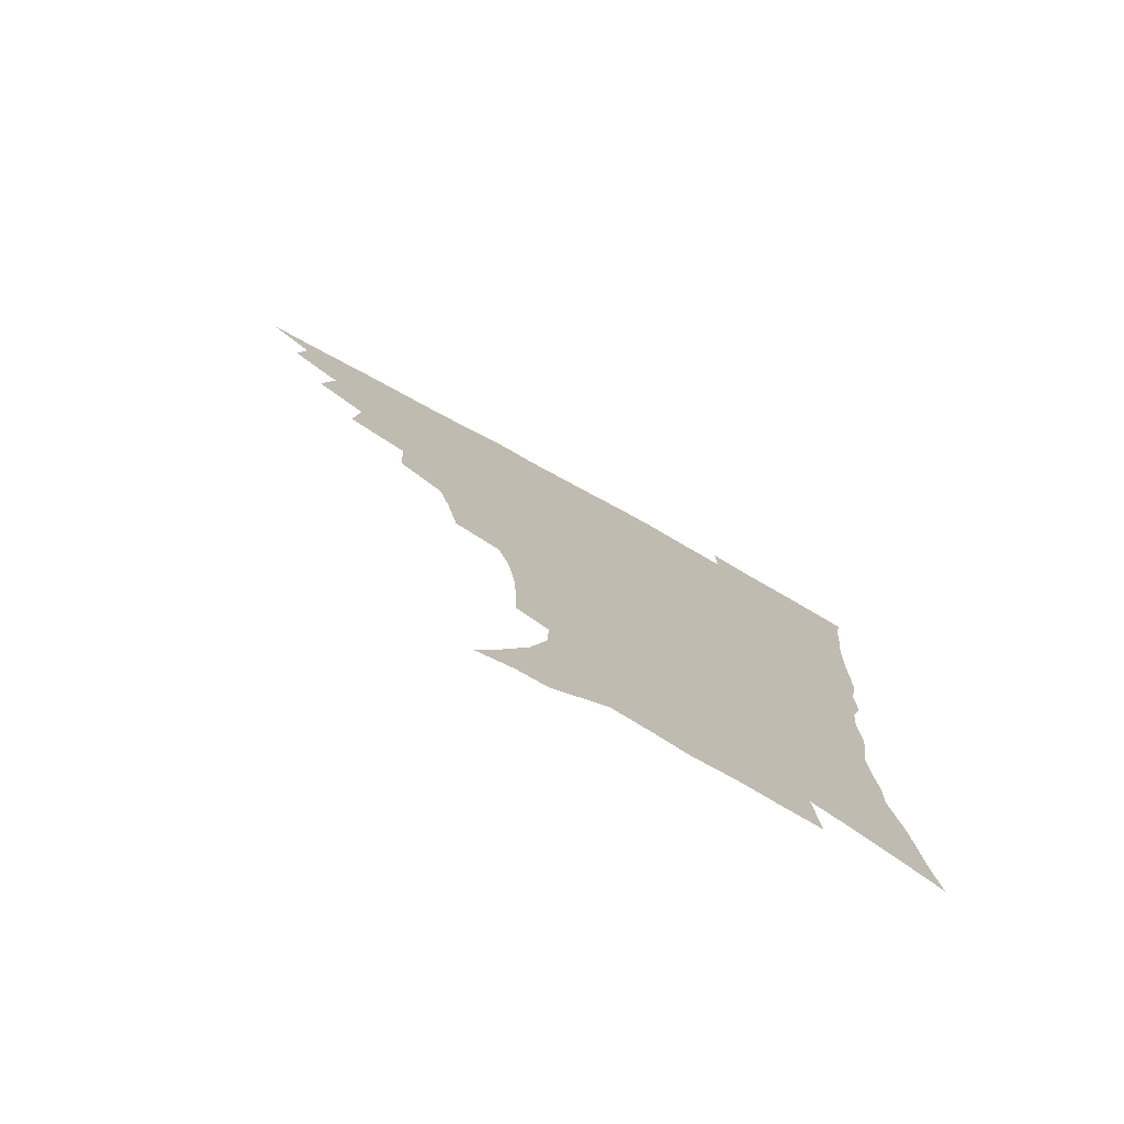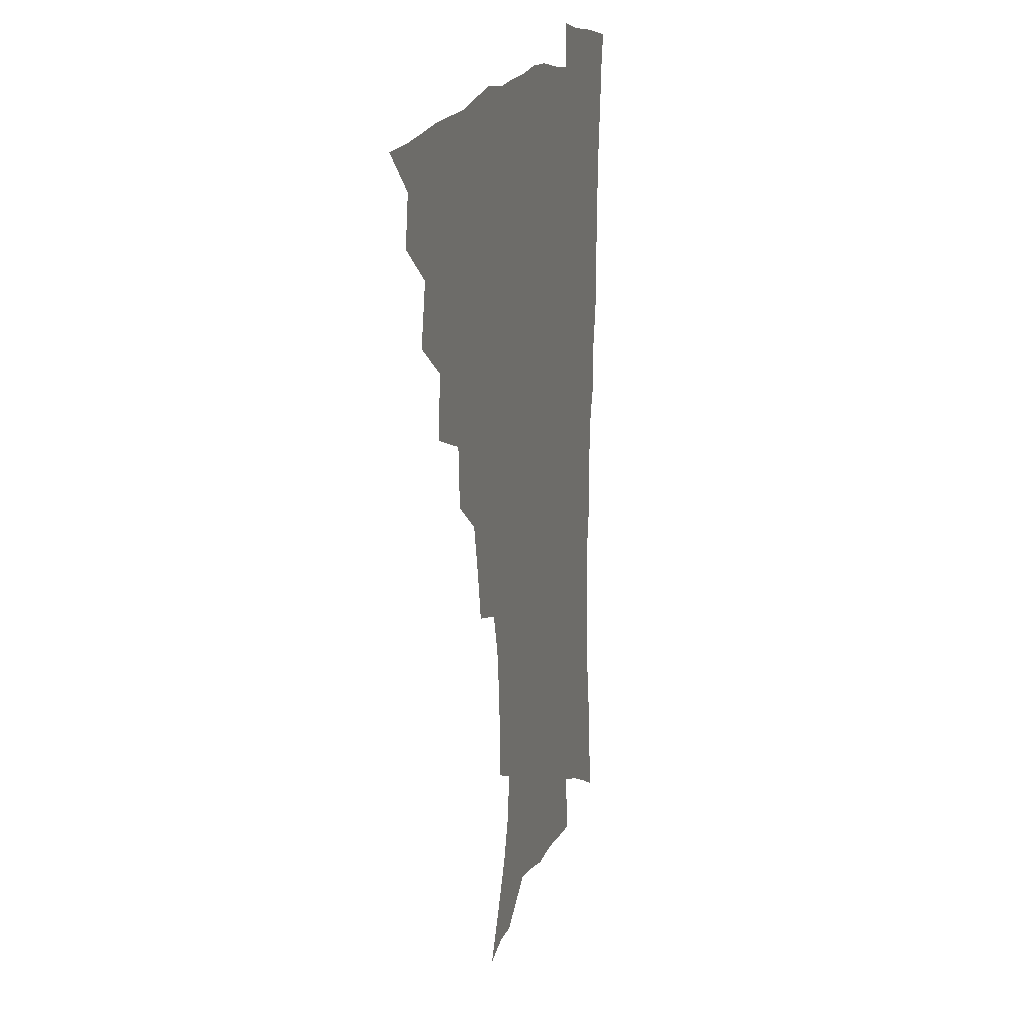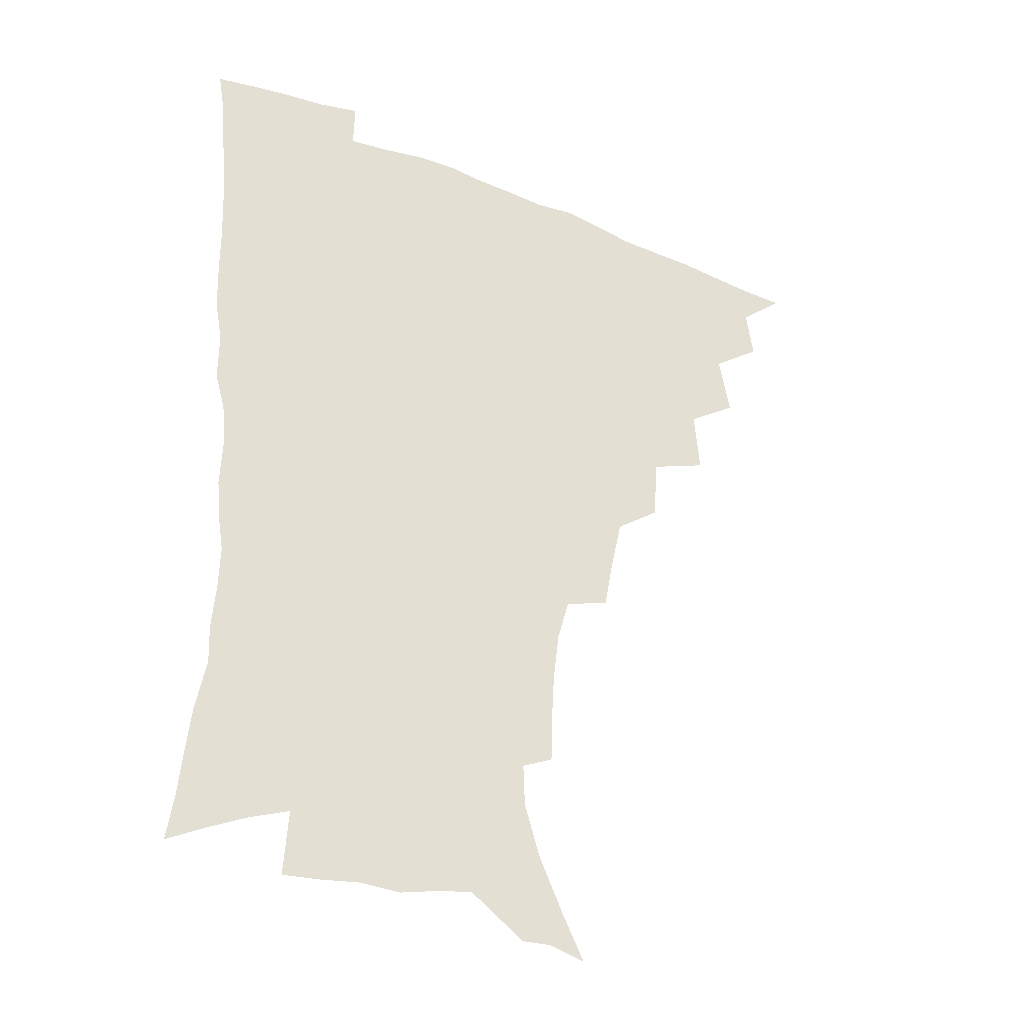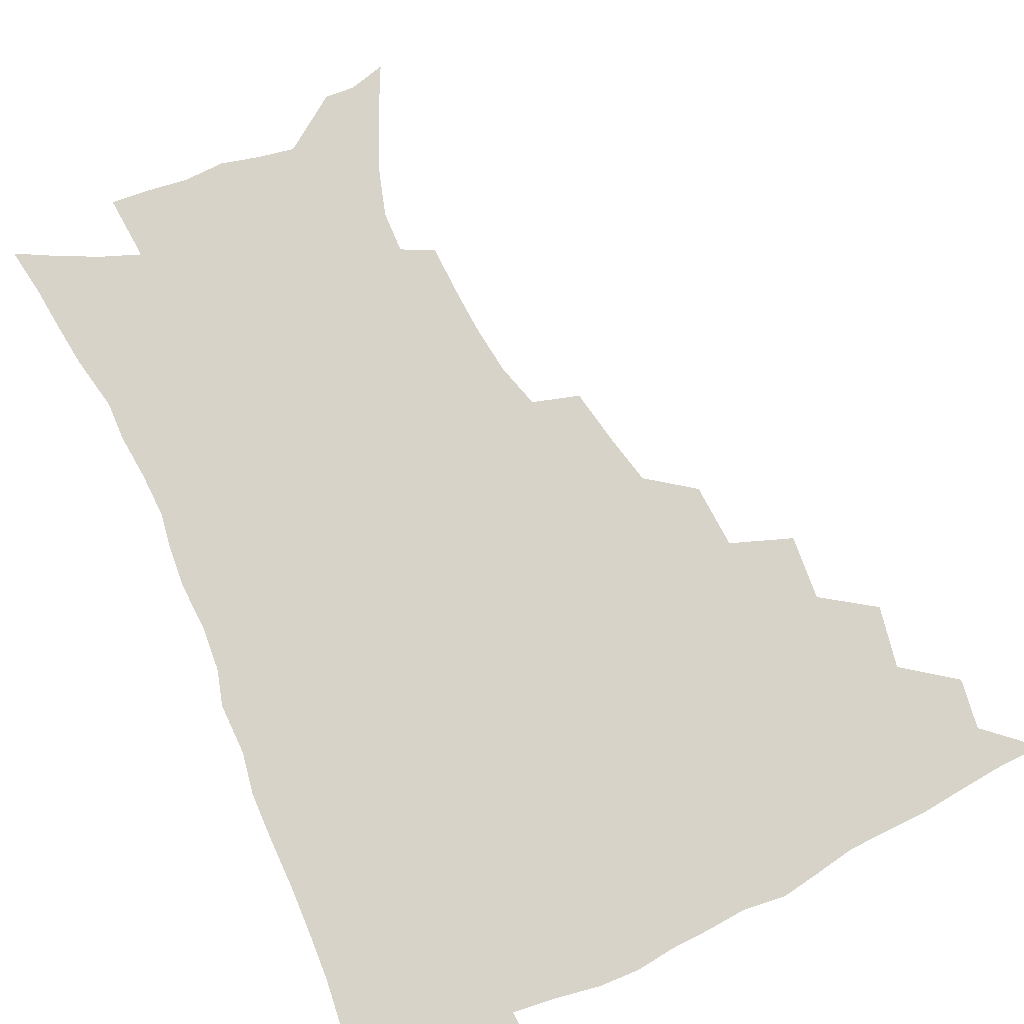
<metadata>
{"format":"obj","ext":"obj","renderer":"f3d","projection":"perspective","resolution":1024,"background":"white","views":[{"elev":-77.8,"azim":-28.9,"up":"+Y"},{"elev":17.2,"azim":-73.5,"up":"+Y"},{"elev":-34.3,"azim":151.9,"up":"+Y"},{"elev":76.7,"azim":155.1,"up":"+Z"}]}
</metadata>
<code>
v 450.5 492.4 0
v 464.8 459.2 0
v 467.5 477.2 0
v 467 492.9 0
v 479.4 423.2 0
v 483.6 445.4 0
v 483.8 462.2 0
v 483.6 478.1 0
v 482.3 494.3 0
v 496.4 387.1 0
v 498.4 410.3 0
v 500.2 430.7 0
v 500.9 448 0
v 500.5 463.9 0
v 499 479.5 0
v 497.5 495.9 0
v 519.5 356 0
v 518.3 379 0
v 518 399.9 0
v 518.5 419.3 0
v 518.5 435.9 0
v 517.1 450.3 0
v 515.7 465.2 0
v 514.5 480.3 0
v 512.9 496.2 0
v 544.1 305.5 0
v 540.5 325.2 0
v 536.4 343.7 0
v 536.5 370 0
v 535.2 388.2 0
v 533.8 404.9 0
v 532.8 420.5 0
v 532.7 436.5 0
v 532.1 451.6 0
v 531 466.4 0
v 529.4 481.4 0
v 527.9 496.7 0
v 568.9 231.2 0
v 568.5 248.2 0
v 567.5 265.9 0
v 565.3 284.4 0
v 560.8 300.5 0
v 556.8 318.8 0
v 554.2 338.7 0
v 552.4 358.2 0
v 550.4 374.7 0
v 550.1 393.7 0
v 549.5 409.5 0
v 549.1 424.8 0
v 548.1 438.9 0
v 548 453.2 0
v 545.7 467.8 0
v 544 482.8 0
v 542.3 499.2 0
v 557.1 155.2 0
v 565.5 172.3 0
v 574.2 191.6 0
v 580 210.4 0
v 580.5 225.7 0
v 580.2 243.4 0
v 579.4 260.5 0
v 577.8 278.2 0
v 575 294 0
v 571.6 309.3 0
v 569.2 328.1 0
v 567.1 345.7 0
v 566 364.8 0
v 564.5 380.1 0
v 563.6 395.9 0
v 563.8 412.4 0
v 563.3 426.8 0
v 562.9 441 0
v 561.7 454.7 0
v 560 469.2 0
v 558.5 484 0
v 556.5 501.5 0
v 570.1 158.7 0
v 581 180.5 0
v 588.9 202.4 0
v 591.4 220.1 0
v 591.5 236.3 0
v 590.4 251 0
v 589.5 268.2 0
v 588.1 286.7 0
v 586 303.3 0
v 583.2 317.1 0
v 581.1 333.8 0
v 580.2 352.6 0
v 578.8 368 0
v 578.3 384.9 0
v 577.9 400.1 0
v 577.5 414.5 0
v 577.3 428.9 0
v 576.7 442 0
v 575.9 455.4 0
v 574.5 469.7 0
v 573.1 484.6 0
v 572.2 499.7 0
v 580.9 157.9 0
v 594.8 186.7 0
v 600.2 207.8 0
v 602.1 227 0
v 601.8 242.4 0
v 601.1 259.3 0
v 600.2 276 0
v 598.4 291 0
v 596.5 306.6 0
v 595.1 324.3 0
v 593.7 340.2 0
v 592.5 355.6 0
v 591.6 370.7 0
v 590.9 385 0
v 590.8 400.6 0
v 590.7 415.5 0
v 590.4 428.9 0
v 590.2 442.7 0
v 589.8 456.1 0
v 588.9 470 0
v 587.8 484.3 0
v 586.2 500.7 0
v 600.9 171.9 0
v 608.6 194.1 0
v 611.5 213.1 0
v 611.9 228.4 0
v 611.7 244.4 0
v 611.1 258.8 0
v 610.3 280.4 0
v 609 296 0
v 607.7 310.7 0
v 606.3 326 0
v 605.3 341.8 0
v 604.6 357.5 0
v 604.2 373.1 0
v 604.3 388.8 0
v 603.8 402 0
v 604 417 0
v 603.8 429.8 0
v 603.7 443 0
v 603.7 456.5 0
v 603.1 470.3 0
v 601.7 485.4 0
v 600.3 501.2 0
v 614.1 169.4 0
v 619.8 194 0
v 621.8 214.1 0
v 622.5 232.7 0
v 621.9 245.8 0
v 621.4 262.6 0
v 620.5 282.2 0
v 619.6 296.4 0
v 618.6 314 0
v 617.8 329.1 0
v 617 343.6 0
v 616.7 358.6 0
v 616.5 374.6 0
v 616.5 389.5 0
v 616.5 402.6 0
v 616.7 416.6 0
v 617.3 430.7 0
v 617.4 443.5 0
v 617.5 456.6 0
v 617.3 470 0
v 616.4 484.5 0
v 614.1 502.8 0
v 627.9 165.9 0
v 631.5 194 0
v 632.7 217.9 0
v 632.8 233 0
v 632.4 250.5 0
v 631.8 264.2 0
v 631 281.6 0
v 630.3 297 0
v 629.5 313.4 0
v 628.9 329.6 0
v 628.8 341.8 0
v 628.5 360.3 0
v 628.5 374.7 0
v 628.7 388.5 0
v 629.1 403 0
v 629.5 416.8 0
v 630 430.3 0
v 630.7 443.6 0
v 631.3 456.6 0
v 631.1 470 0
v 630.3 485.6 0
v 628.7 502.2 0
v 642.8 166.3 0
v 643.7 194.3 0
v 643.9 213.2 0
v 643.3 232.7 0
v 642.9 248.3 0
v 641.9 268.7 0
v 641.6 282.6 0
v 641 297.4 0
v 640.5 312.6 0
v 640 329.4 0
v 640.2 343.1 0
v 640.2 359.1 0
v 640.5 373.5 0
v 640.9 387.7 0
v 641.3 402.7 0
v 642.1 416.3 0
v 642.7 430.2 0
v 643.6 443.1 0
v 644.6 456.2 0
v 644.9 469.8 0
v 645.4 483.9 0
v 644.8 499.4 0
v 657.3 164.2 0
v 656.3 190.4 0
v 655.1 211.7 0
v 654.2 230.7 0
v 653.5 247.6 0
v 653 264.1 0
v 652 281.3 0
v 651.8 296 0
v 651.6 311.2 0
v 651.4 326.6 0
v 652.4 339.1 0
v 651.8 357.3 0
v 652.4 371.5 0
v 653.2 385.6 0
v 654.2 399.5 0
v 654.6 414.8 0
v 655.7 428.2 0
v 656.8 441.2 0
v 657.9 455.9 0
v 658.8 469 0
v 660 482.5 0
v 660.1 497.6 0
v 659.7 515 0
v 671.2 162.9 0
v 669.6 186.5 0
v 667.7 206.3 0
v 665.8 226 0
v 664.6 244.1 0
v 663.4 262.3 0
v 662.8 278.3 0
v 662.4 294 0
v 662.7 308.4 0
v 663.2 322.6 0
v 663.6 337.8 0
v 663.9 353.4 0
v 664.9 367.6 0
v 666 381.6 0
v 666.4 397.8 0
v 667.5 411.9 0
v 668.3 426.8 0
v 669.8 440.1 0
v 670.8 454.6 0
v 672.4 467.7 0
v 673.8 481.3 0
v 675.1 495.1 0
v 675.4 511.5 0
v 683.9 180.9 0
v 680.3 201.6 0
v 677.6 221.7 0
v 676.2 239 0
v 675.4 255.5 0
v 674.4 272.5 0
v 673.9 288.5 0
v 674.2 303.2 0
v 674.9 317.8 0
v 675.5 332.7 0
v 676.4 347.5 0
v 677.3 362.8 0
v 678.1 378.5 0
v 678.7 394.6 0
v 680.4 408.6 0
v 681.7 423.1 0
v 683.1 437.4 0
v 683.9 453 0
v 685.9 466.2 0
v 687.5 479.8 0
v 689.1 493.5 0
v 690.1 510 0
v 698.3 173.9 0
v 694 194.6 0
v 691.3 213.2 0
v 689.3 230.9 0
v 688.1 247.2 0
v 686.5 265 0
v 686.7 279.7 0
v 686.1 296.3 0
v 687.5 309.9 0
v 688.2 325.1 0
v 688.3 342 0
v 690.4 355.7 0
v 691.6 371.2 0
v 693.6 386 0
v 693.8 403.2 0
v 695.1 418.9 0
v 696.4 434.3 0
v 698.2 449.1 0
v 699.2 464.6 0
v 701.4 477.9 0
v 702.6 491.8 0
v 704.7 507.9 0
v 712.6 166.2 0
v 710 183.5 0
v 708.5 199.4 0
v 706.7 215.8 0
v 703 235.5 0
v 703.4 249.1 0
v 702 266 0
v 701.6 282 0
v 703.7 294.8 0
v 705 309.4 0
v 704.4 327.7 0
v 705.7 343.2 0
v 709.5 356.3 0
v 709.4 374.8 0
v 712.2 389.8 0
v 712.7 407.5 0
v 712.8 425.8 0
v 713.5 443.3 0
v 714.5 460.1 0
v 716.3 475.4 0
v 717.4 490.5 0
v 719.8 505.2 0
f 3 4 1
f 6 7 2
f 2 7 3
f 7 8 3
f 3 8 4
f 8 9 4
f 11 12 5
f 5 12 6
f 12 13 6
f 6 13 7
f 13 14 7
f 7 14 8
f 14 15 8
f 8 15 9
f 15 16 9
f 18 19 10
f 10 19 11
f 19 20 11
f 11 20 12
f 20 21 12
f 12 21 13
f 21 22 13
f 13 22 14
f 22 23 14
f 14 23 15
f 23 24 15
f 15 24 16
f 24 25 16
f 28 29 17
f 17 29 18
f 29 30 18
f 18 30 19
f 30 31 19
f 19 31 20
f 31 32 20
f 20 32 21
f 32 33 21
f 21 33 22
f 33 34 22
f 22 34 23
f 34 35 23
f 23 35 24
f 35 36 24
f 24 36 25
f 36 37 25
f 42 43 26
f 26 43 27
f 43 44 27
f 27 44 28
f 44 45 28
f 28 45 29
f 45 46 29
f 29 46 30
f 46 47 30
f 30 47 31
f 47 48 31
f 31 48 32
f 48 49 32
f 32 49 33
f 49 50 33
f 33 50 34
f 50 51 34
f 34 51 35
f 51 52 35
f 35 52 36
f 52 53 36
f 36 53 37
f 53 54 37
f 59 60 38
f 38 60 39
f 60 61 39
f 39 61 40
f 61 62 40
f 40 62 41
f 62 63 41
f 41 63 42
f 63 64 42
f 42 64 43
f 64 65 43
f 43 65 44
f 65 66 44
f 44 66 45
f 66 67 45
f 45 67 46
f 67 68 46
f 46 68 47
f 68 69 47
f 47 69 48
f 69 70 48
f 48 70 49
f 70 71 49
f 49 71 50
f 71 72 50
f 50 72 51
f 72 73 51
f 51 73 52
f 73 74 52
f 52 74 53
f 74 75 53
f 53 75 54
f 75 76 54
f 55 77 56
f 77 78 56
f 56 78 57
f 78 79 57
f 57 79 58
f 79 80 58
f 58 80 59
f 80 81 59
f 59 81 60
f 81 82 60
f 60 82 61
f 82 83 61
f 61 83 62
f 83 84 62
f 62 84 63
f 84 85 63
f 63 85 64
f 85 86 64
f 64 86 65
f 86 87 65
f 65 87 66
f 87 88 66
f 66 88 67
f 88 89 67
f 67 89 68
f 89 90 68
f 68 90 69
f 90 91 69
f 69 91 70
f 91 92 70
f 70 92 71
f 92 93 71
f 71 93 72
f 93 94 72
f 72 94 73
f 94 95 73
f 73 95 74
f 95 96 74
f 74 96 75
f 96 97 75
f 75 97 76
f 97 98 76
f 77 99 78
f 99 100 78
f 78 100 79
f 100 101 79
f 79 101 80
f 101 102 80
f 80 102 81
f 102 103 81
f 81 103 82
f 103 104 82
f 82 104 83
f 104 105 83
f 83 105 84
f 105 106 84
f 84 106 85
f 106 107 85
f 85 107 86
f 107 108 86
f 86 108 87
f 108 109 87
f 87 109 88
f 109 110 88
f 88 110 89
f 110 111 89
f 89 111 90
f 111 112 90
f 90 112 91
f 112 113 91
f 91 113 92
f 113 114 92
f 92 114 93
f 114 115 93
f 93 115 94
f 115 116 94
f 94 116 95
f 116 117 95
f 95 117 96
f 117 118 96
f 96 118 97
f 118 119 97
f 97 119 98
f 119 120 98
f 99 121 100
f 121 122 100
f 100 122 101
f 122 123 101
f 101 123 102
f 123 124 102
f 102 124 103
f 124 125 103
f 103 125 104
f 125 126 104
f 104 126 105
f 126 127 105
f 105 127 106
f 127 128 106
f 106 128 107
f 128 129 107
f 107 129 108
f 129 130 108
f 108 130 109
f 130 131 109
f 109 131 110
f 131 132 110
f 110 132 111
f 132 133 111
f 111 133 112
f 133 134 112
f 112 134 113
f 134 135 113
f 113 135 114
f 135 136 114
f 114 136 115
f 136 137 115
f 115 137 116
f 137 138 116
f 116 138 117
f 138 139 117
f 117 139 118
f 139 140 118
f 118 140 119
f 140 141 119
f 119 141 120
f 141 142 120
f 121 143 122
f 143 144 122
f 122 144 123
f 144 145 123
f 123 145 124
f 145 146 124
f 124 146 125
f 146 147 125
f 125 147 126
f 147 148 126
f 126 148 127
f 148 149 127
f 127 149 128
f 149 150 128
f 128 150 129
f 150 151 129
f 129 151 130
f 151 152 130
f 130 152 131
f 152 153 131
f 131 153 132
f 153 154 132
f 132 154 133
f 154 155 133
f 133 155 134
f 155 156 134
f 134 156 135
f 156 157 135
f 135 157 136
f 157 158 136
f 136 158 137
f 158 159 137
f 137 159 138
f 159 160 138
f 138 160 139
f 160 161 139
f 139 161 140
f 161 162 140
f 140 162 141
f 162 163 141
f 141 163 142
f 163 164 142
f 143 165 144
f 165 166 144
f 144 166 145
f 166 167 145
f 145 167 146
f 167 168 146
f 146 168 147
f 168 169 147
f 147 169 148
f 169 170 148
f 148 170 149
f 170 171 149
f 149 171 150
f 171 172 150
f 150 172 151
f 172 173 151
f 151 173 152
f 173 174 152
f 152 174 153
f 174 175 153
f 153 175 154
f 175 176 154
f 154 176 155
f 176 177 155
f 155 177 156
f 177 178 156
f 156 178 157
f 178 179 157
f 157 179 158
f 179 180 158
f 158 180 159
f 180 181 159
f 159 181 160
f 181 182 160
f 160 182 161
f 182 183 161
f 161 183 162
f 183 184 162
f 162 184 163
f 184 185 163
f 163 185 164
f 185 186 164
f 165 187 166
f 187 188 166
f 166 188 167
f 188 189 167
f 167 189 168
f 189 190 168
f 168 190 169
f 190 191 169
f 169 191 170
f 191 192 170
f 170 192 171
f 192 193 171
f 171 193 172
f 193 194 172
f 172 194 173
f 194 195 173
f 173 195 174
f 195 196 174
f 174 196 175
f 196 197 175
f 175 197 176
f 197 198 176
f 176 198 177
f 198 199 177
f 177 199 178
f 199 200 178
f 178 200 179
f 200 201 179
f 179 201 180
f 201 202 180
f 180 202 181
f 202 203 181
f 181 203 182
f 203 204 182
f 182 204 183
f 204 205 183
f 183 205 184
f 205 206 184
f 184 206 185
f 206 207 185
f 185 207 186
f 207 208 186
f 187 209 188
f 209 210 188
f 188 210 189
f 210 211 189
f 189 211 190
f 211 212 190
f 190 212 191
f 212 213 191
f 191 213 192
f 213 214 192
f 192 214 193
f 214 215 193
f 193 215 194
f 215 216 194
f 194 216 195
f 216 217 195
f 195 217 196
f 217 218 196
f 196 218 197
f 218 219 197
f 197 219 198
f 219 220 198
f 198 220 199
f 220 221 199
f 199 221 200
f 221 222 200
f 200 222 201
f 222 223 201
f 201 223 202
f 223 224 202
f 202 224 203
f 224 225 203
f 203 225 204
f 225 226 204
f 204 226 205
f 226 227 205
f 205 227 206
f 227 228 206
f 206 228 207
f 228 229 207
f 207 229 208
f 229 230 208
f 209 232 210
f 232 233 210
f 210 233 211
f 233 234 211
f 211 234 212
f 234 235 212
f 212 235 213
f 235 236 213
f 213 236 214
f 236 237 214
f 214 237 215
f 237 238 215
f 215 238 216
f 238 239 216
f 216 239 217
f 239 240 217
f 217 240 218
f 240 241 218
f 218 241 219
f 241 242 219
f 219 242 220
f 242 243 220
f 220 243 221
f 243 244 221
f 221 244 222
f 244 245 222
f 222 245 223
f 245 246 223
f 223 246 224
f 246 247 224
f 224 247 225
f 247 248 225
f 225 248 226
f 248 249 226
f 226 249 227
f 249 250 227
f 227 250 228
f 250 251 228
f 228 251 229
f 251 252 229
f 229 252 230
f 252 253 230
f 230 253 231
f 253 254 231
f 233 255 234
f 255 256 234
f 234 256 235
f 256 257 235
f 235 257 236
f 257 258 236
f 236 258 237
f 258 259 237
f 237 259 238
f 259 260 238
f 238 260 239
f 260 261 239
f 239 261 240
f 261 262 240
f 240 262 241
f 262 263 241
f 241 263 242
f 263 264 242
f 242 264 243
f 264 265 243
f 243 265 244
f 265 266 244
f 244 266 245
f 266 267 245
f 245 267 246
f 267 268 246
f 246 268 247
f 268 269 247
f 247 269 248
f 269 270 248
f 248 270 249
f 270 271 249
f 249 271 250
f 271 272 250
f 250 272 251
f 272 273 251
f 251 273 252
f 273 274 252
f 252 274 253
f 274 275 253
f 253 275 254
f 275 276 254
f 255 277 256
f 277 278 256
f 256 278 257
f 278 279 257
f 257 279 258
f 279 280 258
f 258 280 259
f 280 281 259
f 259 281 260
f 281 282 260
f 260 282 261
f 282 283 261
f 261 283 262
f 283 284 262
f 262 284 263
f 284 285 263
f 263 285 264
f 285 286 264
f 264 286 265
f 286 287 265
f 265 287 266
f 287 288 266
f 266 288 267
f 288 289 267
f 267 289 268
f 289 290 268
f 268 290 269
f 290 291 269
f 269 291 270
f 291 292 270
f 270 292 271
f 292 293 271
f 271 293 272
f 293 294 272
f 272 294 273
f 294 295 273
f 273 295 274
f 295 296 274
f 274 296 275
f 296 297 275
f 275 297 276
f 297 298 276
f 277 299 278
f 299 300 278
f 278 300 279
f 300 301 279
f 279 301 280
f 301 302 280
f 280 302 281
f 302 303 281
f 281 303 282
f 303 304 282
f 282 304 283
f 304 305 283
f 283 305 284
f 305 306 284
f 284 306 285
f 306 307 285
f 285 307 286
f 307 308 286
f 286 308 287
f 308 309 287
f 287 309 288
f 309 310 288
f 288 310 289
f 310 311 289
f 289 311 290
f 311 312 290
f 290 312 291
f 312 313 291
f 291 313 292
f 313 314 292
f 292 314 293
f 314 315 293
f 293 315 294
f 315 316 294
f 294 316 295
f 316 317 295
f 295 317 296
f 317 318 296
f 296 318 297
f 318 319 297
f 297 319 298
f 319 320 298

</code>
